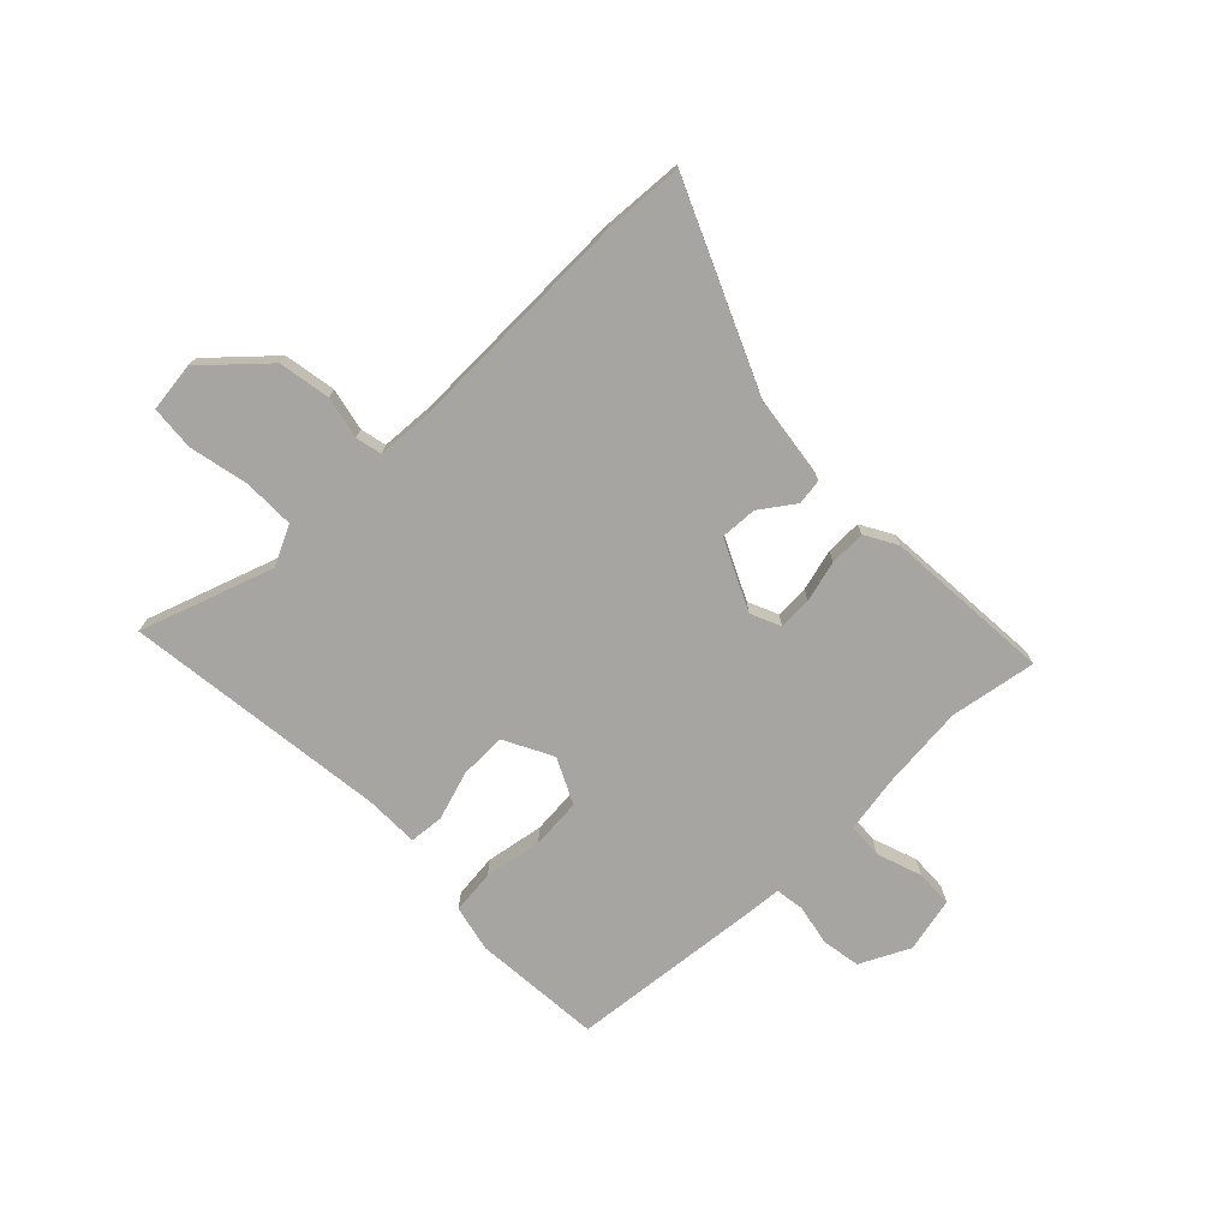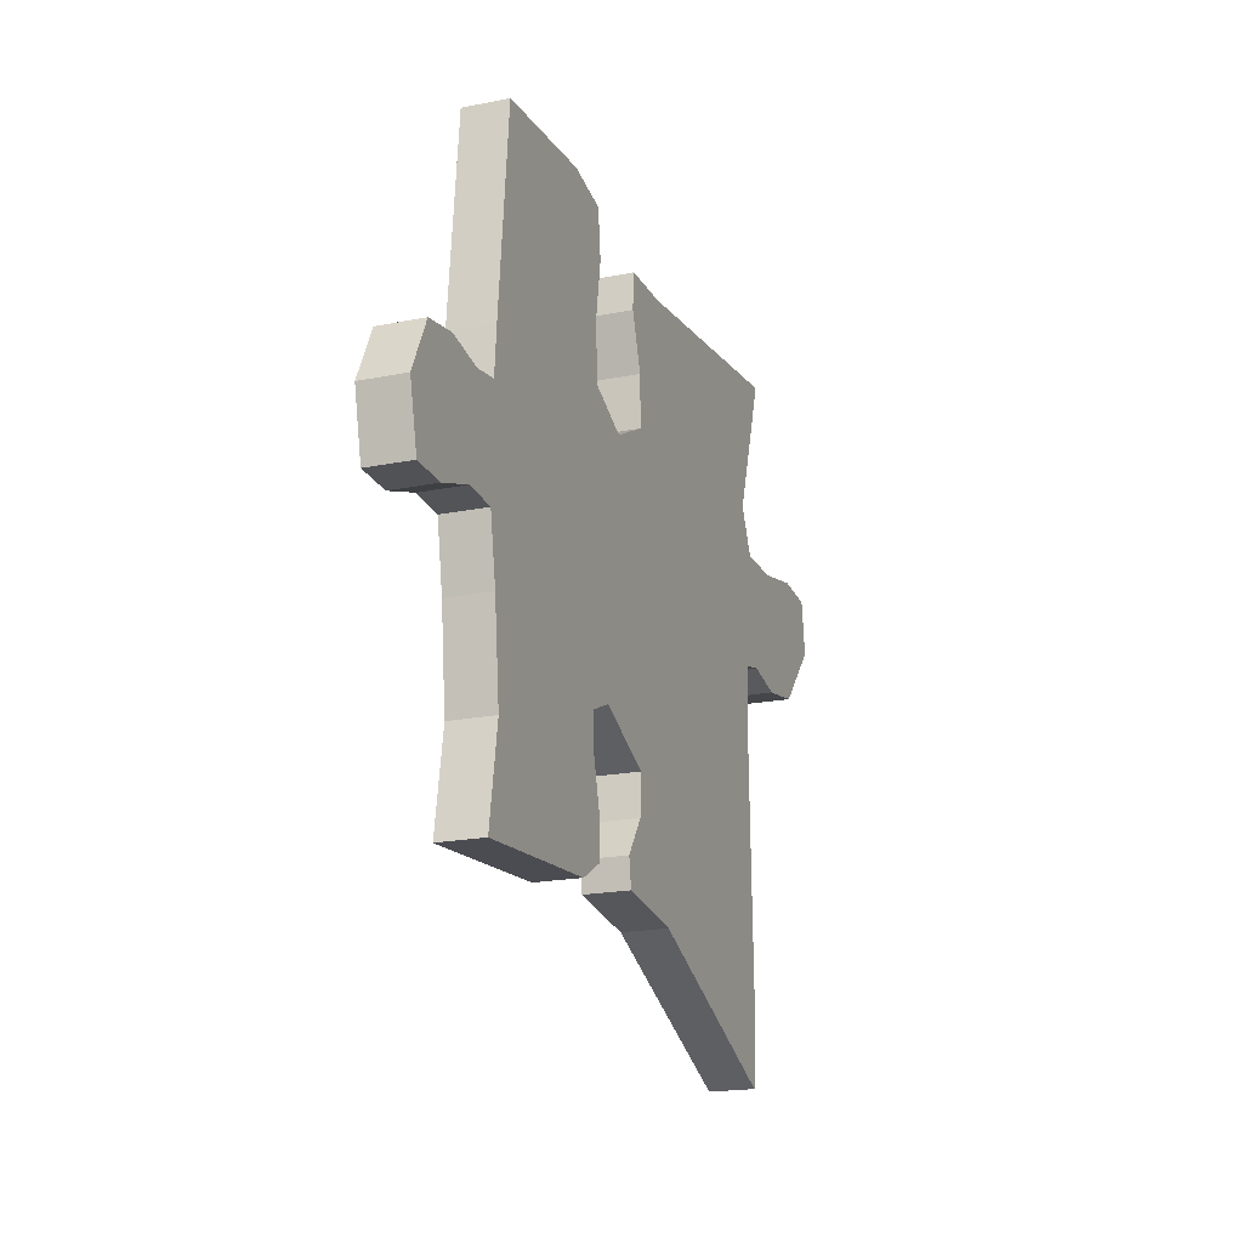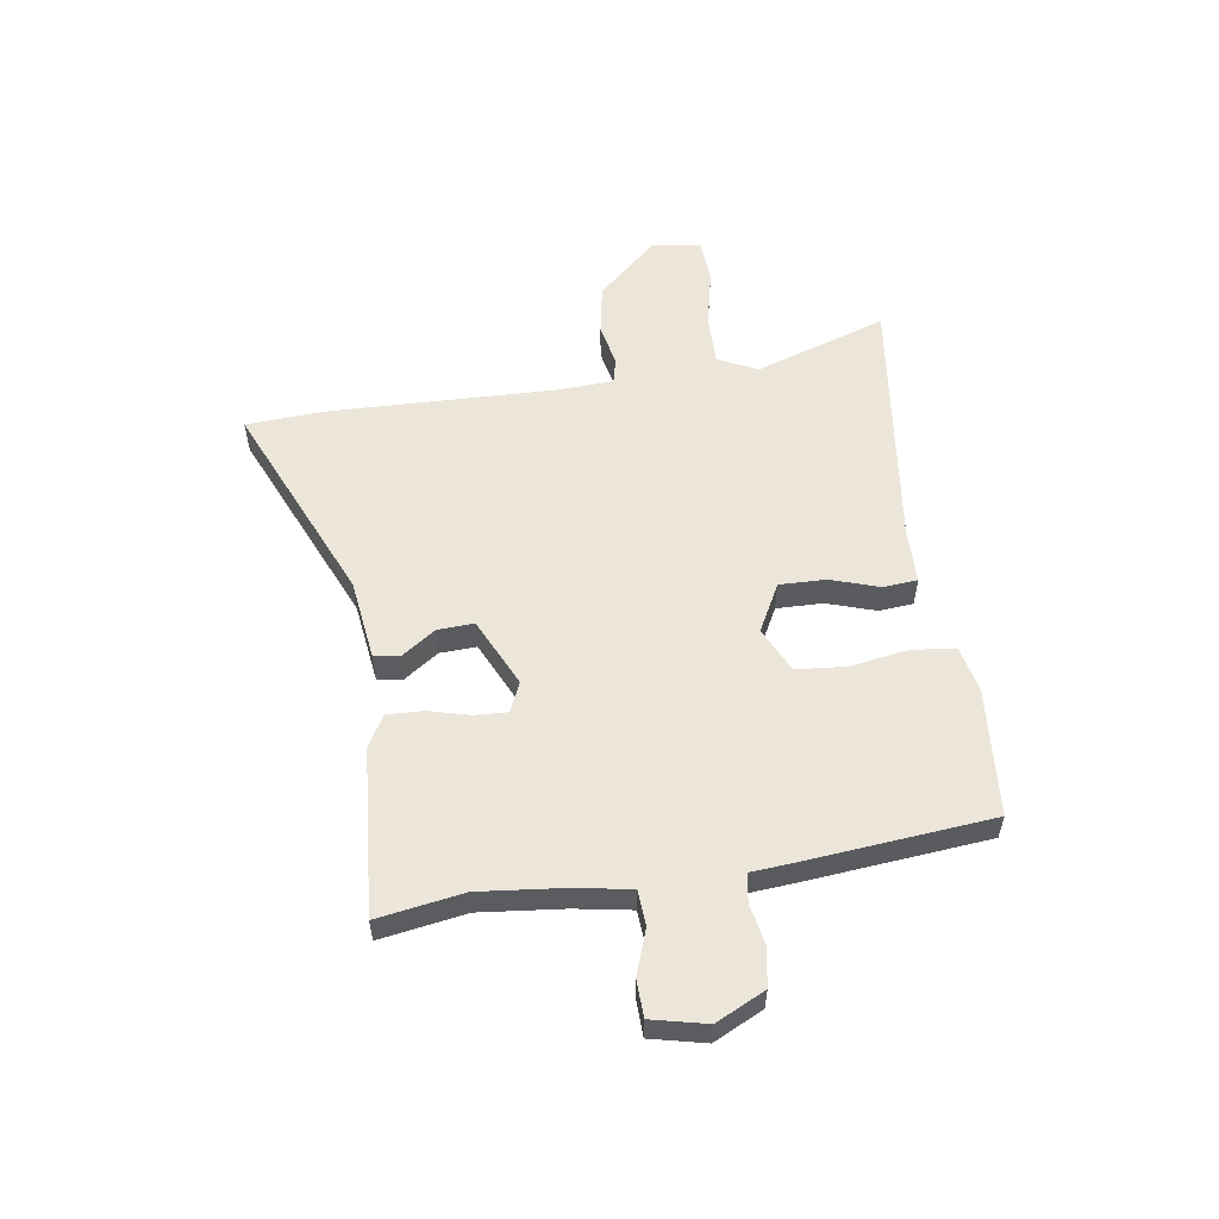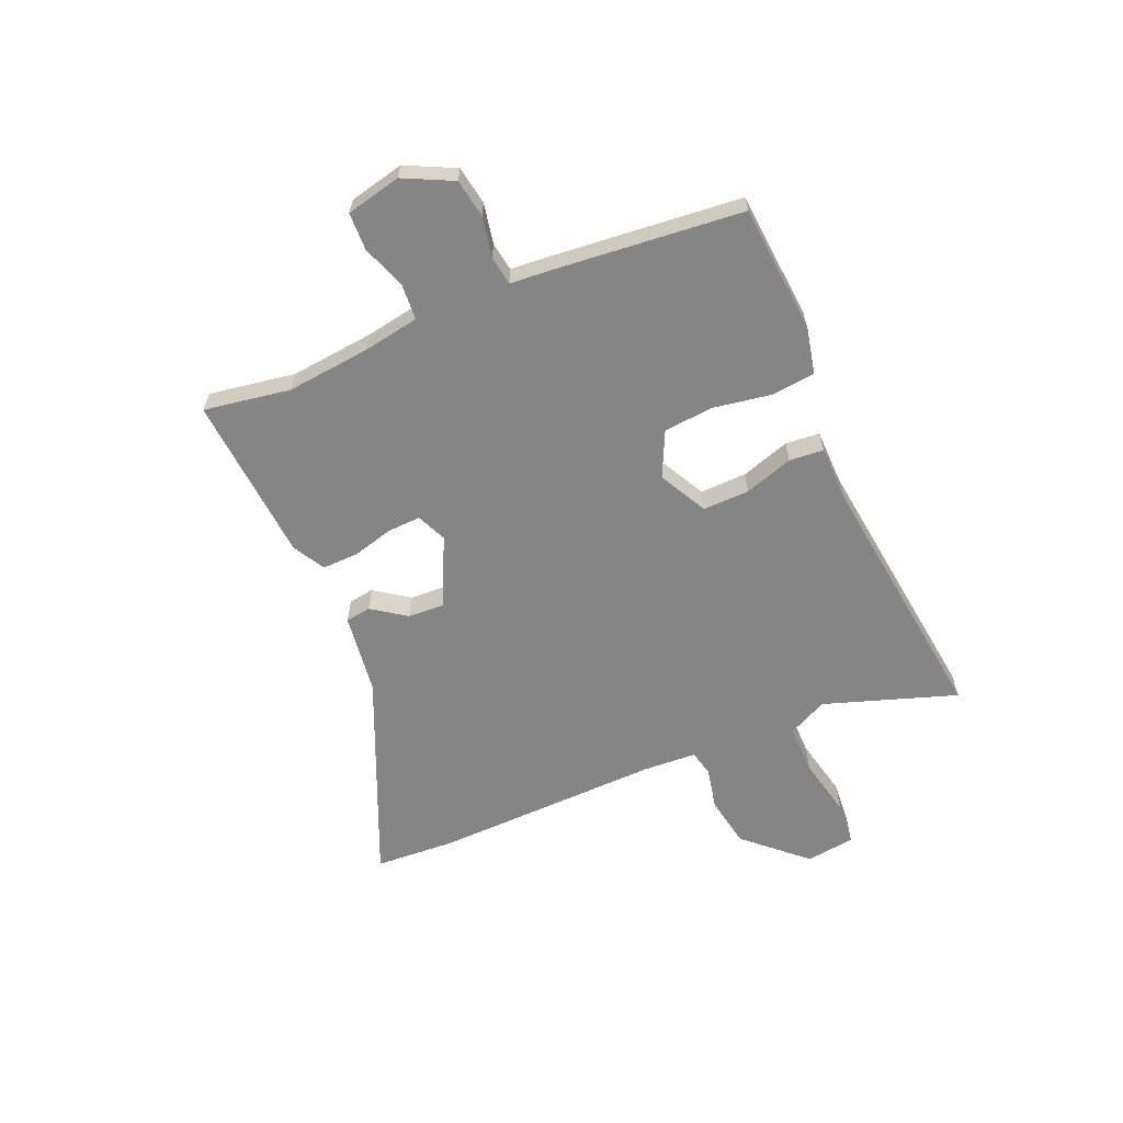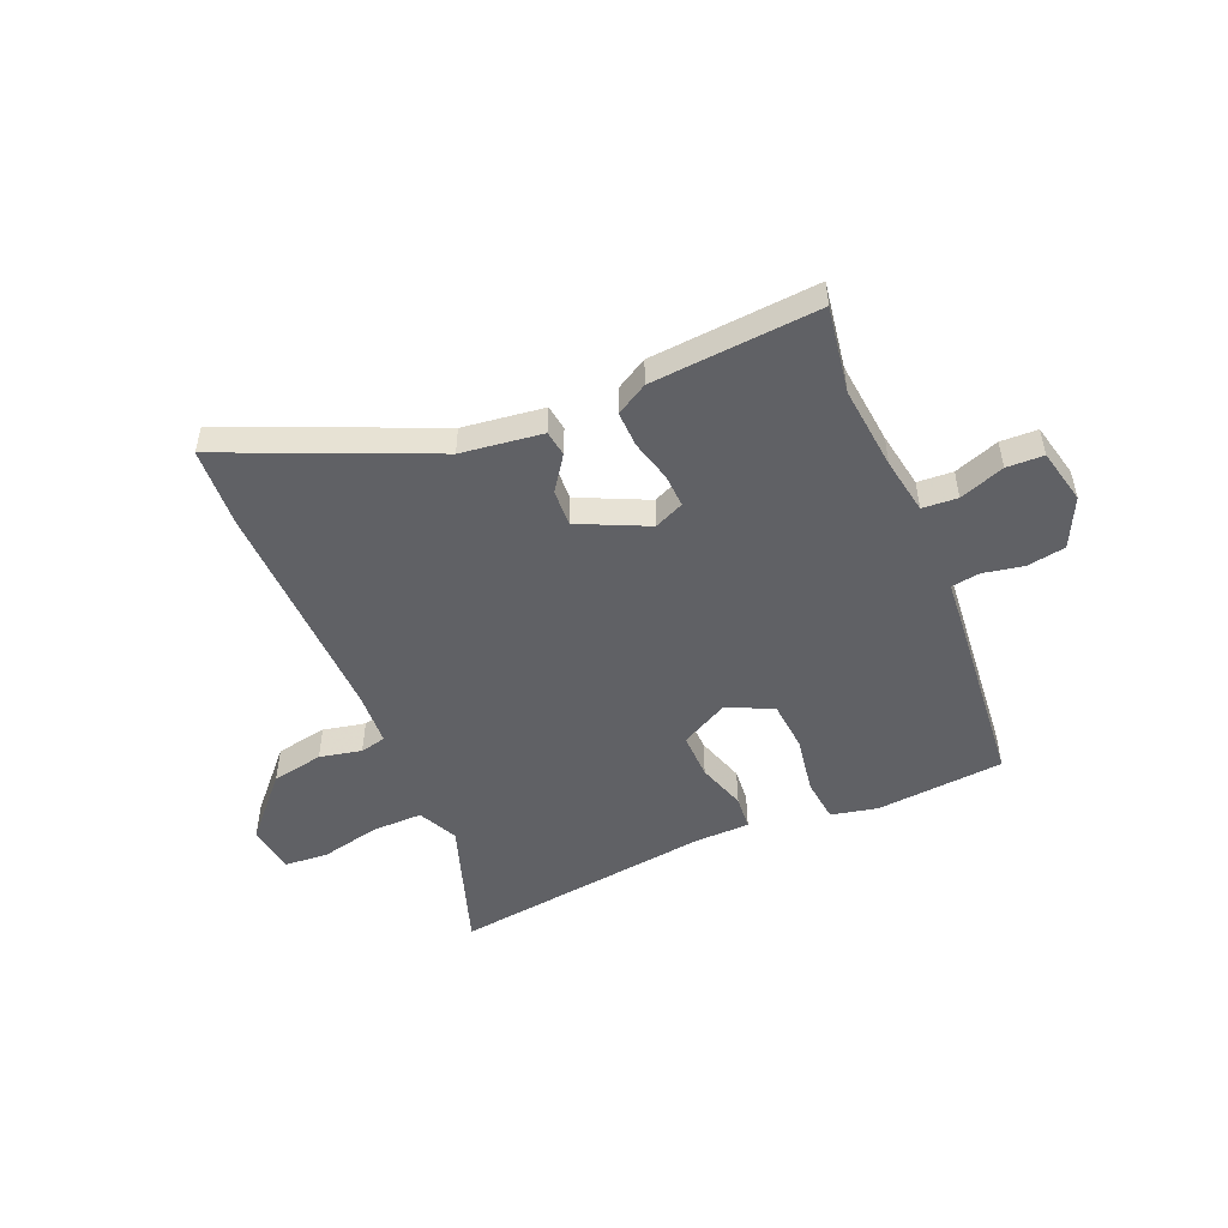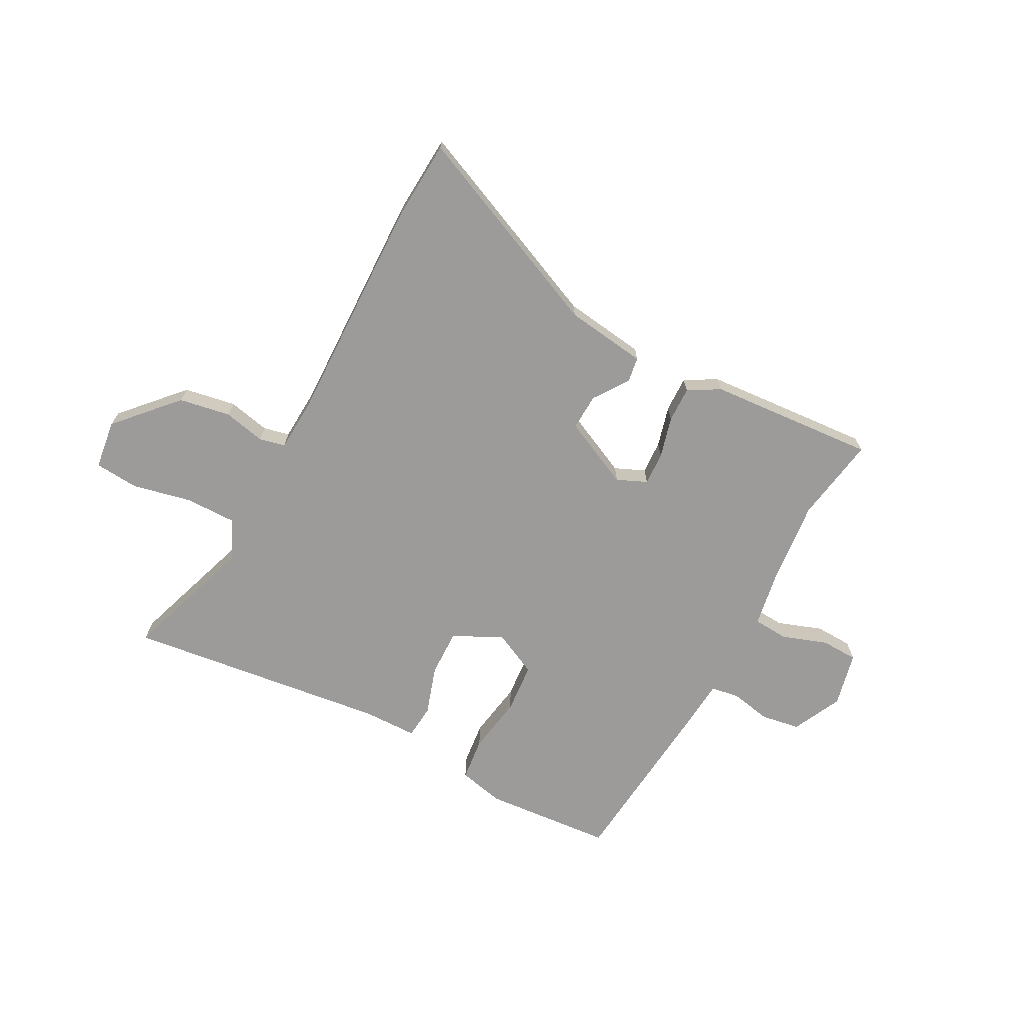
<metadata>
{"format":"obj","ext":"obj","renderer":"f3d","projection":"perspective","resolution":1024,"background":"white","views":[{"elev":-73.6,"azim":133.8,"up":"+Y"},{"elev":-19.7,"azim":-69.4,"up":"+Z"},{"elev":55.6,"azim":-98.6,"up":"+Y"},{"elev":-61.9,"azim":-67.1,"up":"+Y"},{"elev":-50.3,"azim":-157.2,"up":"+Y"},{"elev":-69.8,"azim":151.7,"up":"+Y"}]}
</metadata>
<code>
v -0.469 0.07 0.493
v -0.237 0.07 0.513
v -0.153 0.07 0.495
v -0.144 0.07 0.416
v -0.161 0.07 0.312
v -0.153 0.07 0.221
v -0.071 0.07 0.182
v 0.016 0.07 0.228
v 0.014 0.07 0.312
v -0.015 0.07 0.4
v -0.01 0.07 0.462
v 0.089 0.07 0.464
v 0.562 0.07 0.525
v 0.482 0.07 0.285
v 0.517 0.07 0.214
v 0.609 0.07 0.215
v 0.716 0.07 0.239
v 0.796 0.07 0.233
v 0.808 0.07 0.144
v 0.71 0.07 0.036
v 0.617 0.07 0.019
v 0.541 0.07 0.035
v 0.494 0.07 0.024
v 0.489 0.07 -0.073
v 0.501 0.07 -0.486
v 0.493 0.07 -0.631
v 0.122 0.07 -0.472
v -0.025 0.07 -0.453
v -0.032 0.07 -0.407
v 0.011 0.07 -0.345
v 0.014 0.07 -0.279
v -0.111 0.07 -0.221
v -0.165 0.07 -0.245
v -0.162 0.07 -0.305
v -0.142 0.07 -0.379
v -0.14 0.07 -0.444
v -0.197 0.07 -0.477
v -0.5 0.07 -0.501
v -0.475 0.07 -0.345
v -0.491 0.07 -0.194
v -0.509 0.07 -0.092
v -0.573 0.07 -0.088
v -0.654 0.07 -0.117
v -0.721 0.07 -0.115
v -0.744 0.07 -0.016
v -0.701 0.07 0.073
v -0.631 0.07 0.085
v -0.558 0.07 0.071
v -0.506 0.07 0.079
v -0.5 0.07 0.157
v -0.469 0 0.493
v -0.237 0 0.513
v -0.153 0 0.495
v -0.144 0 0.416
v -0.161 0 0.312
v -0.153 0 0.221
v -0.071 0 0.182
v 0.016 0 0.228
v 0.014 0 0.312
v -0.015 0 0.4
v -0.01 0 0.462
v 0.089 0 0.464
v 0.562 0 0.525
v 0.482 0 0.285
v 0.517 0 0.214
v 0.609 0 0.215
v 0.716 0 0.239
v 0.796 0 0.233
v 0.808 0 0.144
v 0.71 0 0.036
v 0.617 0 0.019
v 0.541 0 0.035
v 0.494 0 0.024
v 0.489 0 -0.073
v 0.501 0 -0.486
v 0.493 0 -0.631
v 0.122 0 -0.472
v -0.025 0 -0.453
v -0.032 0 -0.407
v 0.011 0 -0.345
v 0.014 0 -0.279
v -0.111 0 -0.221
v -0.165 0 -0.245
v -0.162 0 -0.305
v -0.142 0 -0.379
v -0.14 0 -0.444
v -0.197 0 -0.477
v -0.5 0 -0.501
v -0.475 0 -0.345
v -0.491 0 -0.194
v -0.509 0 -0.092
v -0.573 0 -0.088
v -0.654 0 -0.117
v -0.721 0 -0.115
v -0.744 0 -0.016
v -0.701 0 0.073
v -0.631 0 0.085
v -0.558 0 0.071
v -0.506 0 0.079
v -0.5 0 0.157
f 49 50 1 2
f 45 46 47 48
f 45 48 49
f 42 43 44 45
f 41 42 45 49
f 40 41 49 2
f 36 37 38 39
f 34 35 36 39
f 33 34 39 40
f 32 33 40 2
f 27 28 29 30
f 27 30 31
f 24 25 26 27
f 23 24 27 31
f 19 20 21 22
f 19 22 23
f 16 17 18 19
f 15 16 19 23
f 14 15 23 31
f 12 13 14 31
f 9 10 11 12
f 8 9 12
f 2 3 4 5
f 2 5 6
f 32 2 6
f 8 12 31 32
f 7 8 32
f 6 7 32
f 52 51 100 99
f 98 97 96 95
f 99 98 95
f 95 94 93 92
f 99 95 92 91
f 52 99 91 90
f 89 88 87 86
f 89 86 85 84
f 90 89 84 83
f 52 90 83 82
f 80 79 78 77
f 81 80 77
f 77 76 75 74
f 81 77 74 73
f 72 71 70 69
f 73 72 69
f 69 68 67 66
f 73 69 66 65
f 81 73 65 64
f 81 64 63 62
f 62 61 60 59
f 62 59 58
f 55 54 53 52
f 56 55 52
f 56 52 82
f 82 81 62 58
f 82 58 57
f 82 57 56
f 1 51 52 2
f 2 52 53 3
f 3 53 54 4
f 4 54 55 5
f 5 55 56 6
f 6 56 57 7
f 7 57 58 8
f 8 58 59 9
f 9 59 60 10
f 10 60 61 11
f 11 61 62 12
f 12 62 63 13
f 13 63 64 14
f 14 64 65 15
f 15 65 66 16
f 16 66 67 17
f 17 67 68 18
f 18 68 69 19
f 19 69 70 20
f 20 70 71 21
f 21 71 72 22
f 22 72 73 23
f 23 73 74 24
f 24 74 75 25
f 25 75 76 26
f 26 76 77 27
f 27 77 78 28
f 28 78 79 29
f 29 79 80 30
f 30 80 81 31
f 31 81 82 32
f 32 82 83 33
f 33 83 84 34
f 34 84 85 35
f 35 85 86 36
f 36 86 87 37
f 37 87 88 38
f 38 88 89 39
f 39 89 90 40
f 40 90 91 41
f 41 91 92 42
f 42 92 93 43
f 43 93 94 44
f 44 94 95 45
f 45 95 96 46
f 46 96 97 47
f 47 97 98 48
f 48 98 99 49
f 49 99 100 50
f 50 100 51 1

</code>
